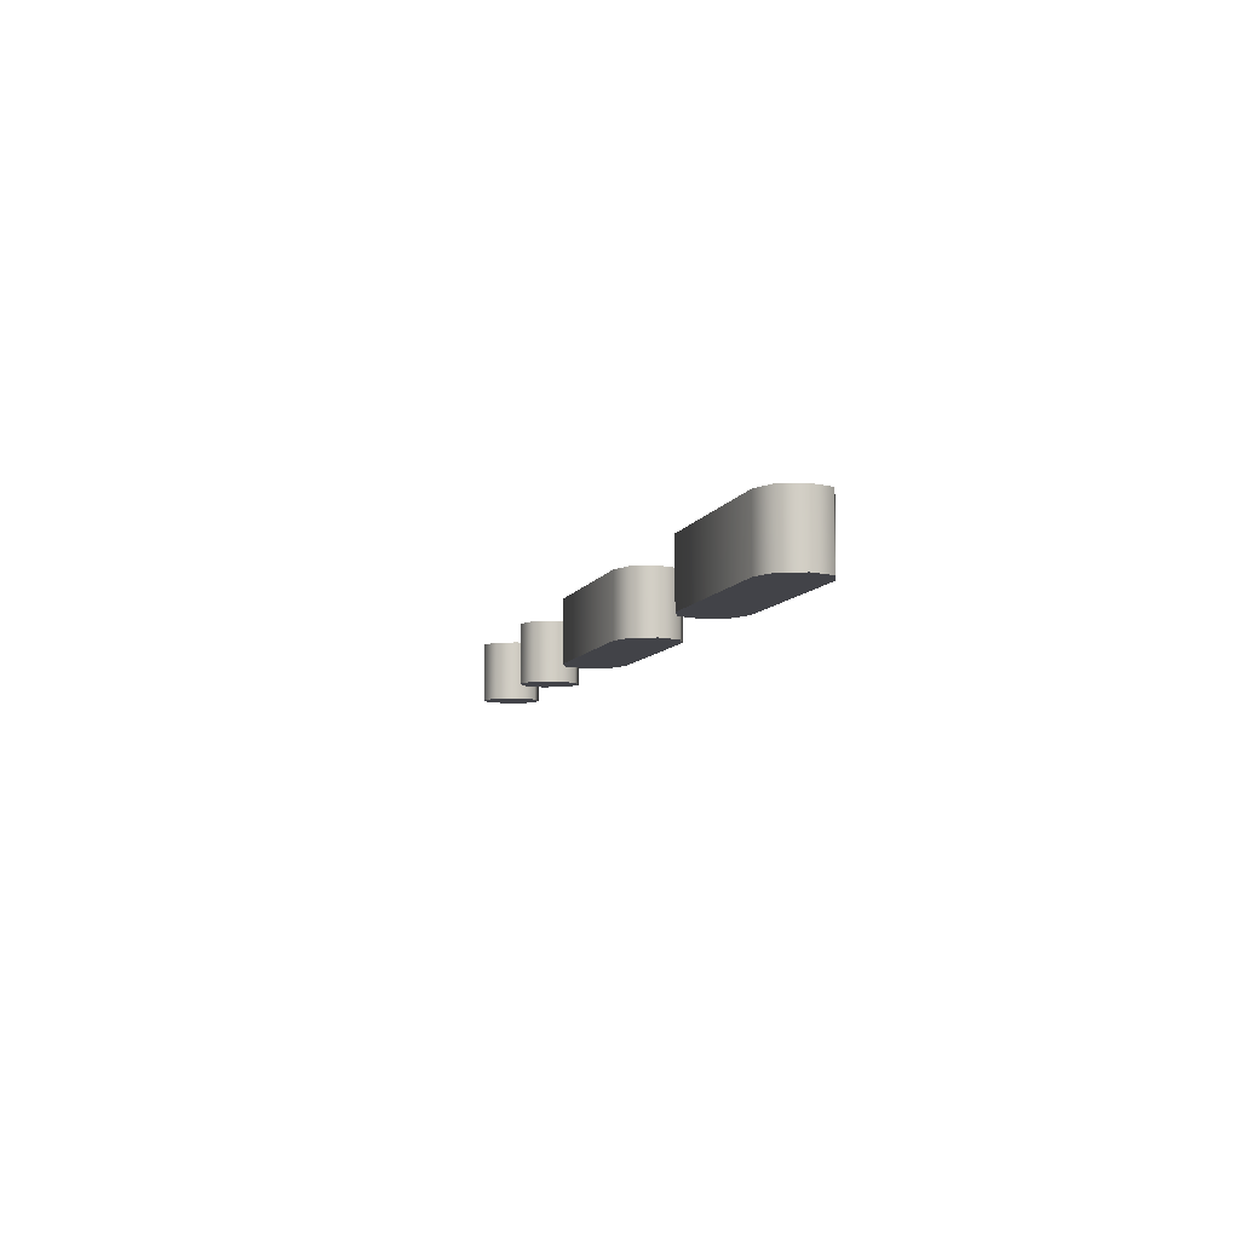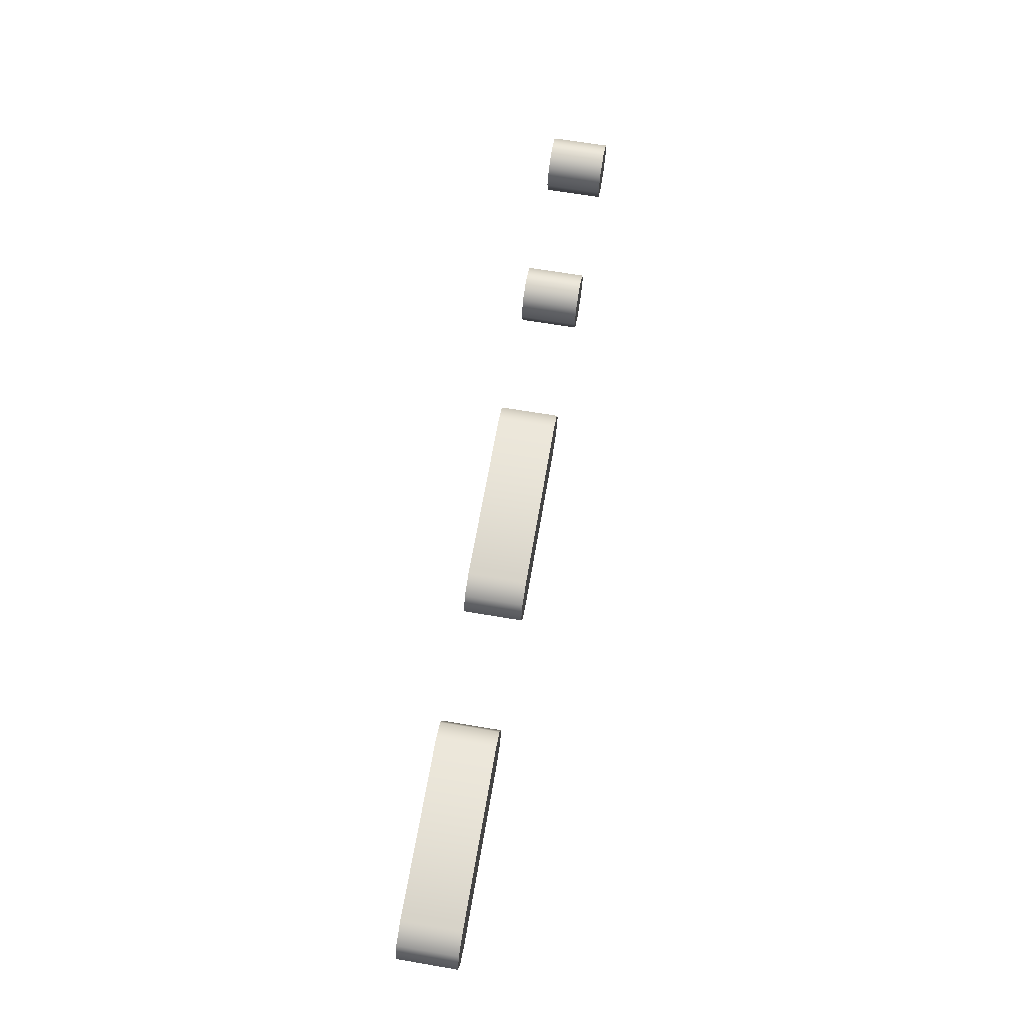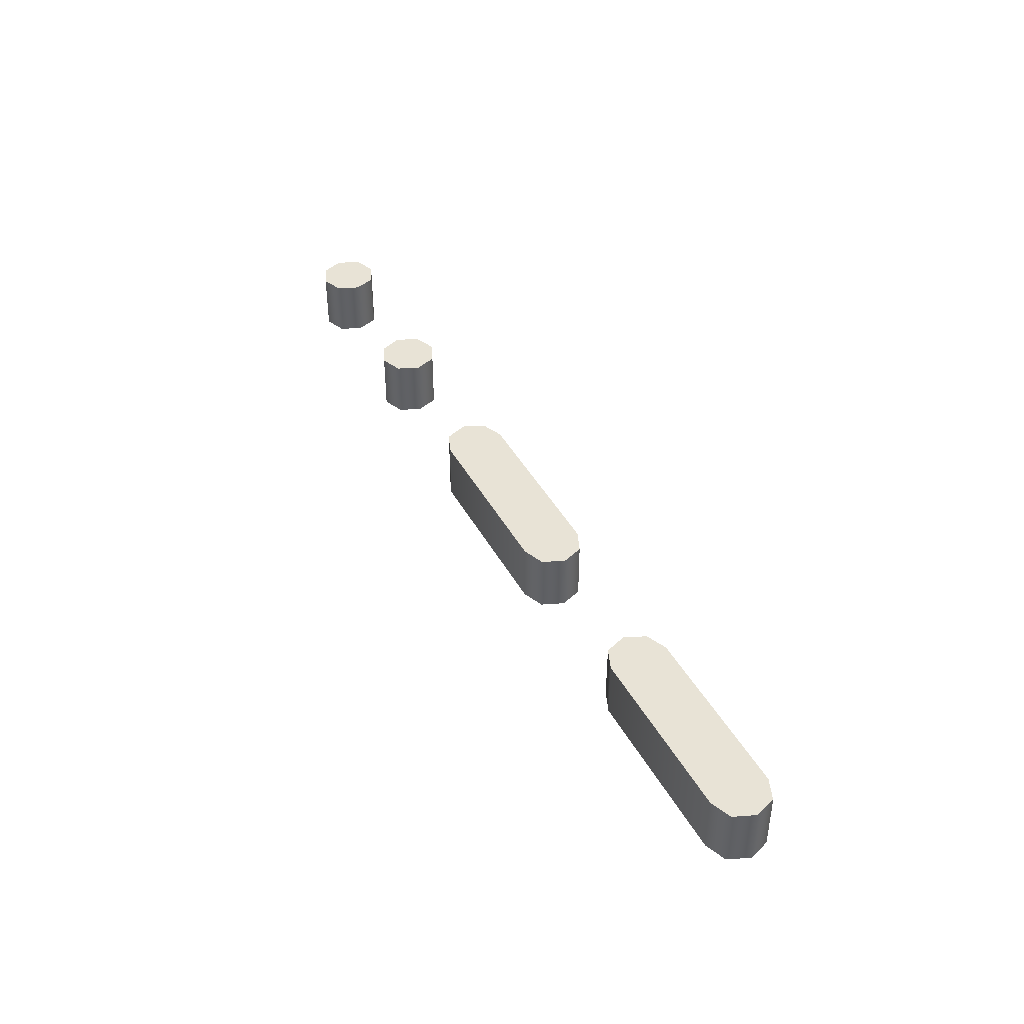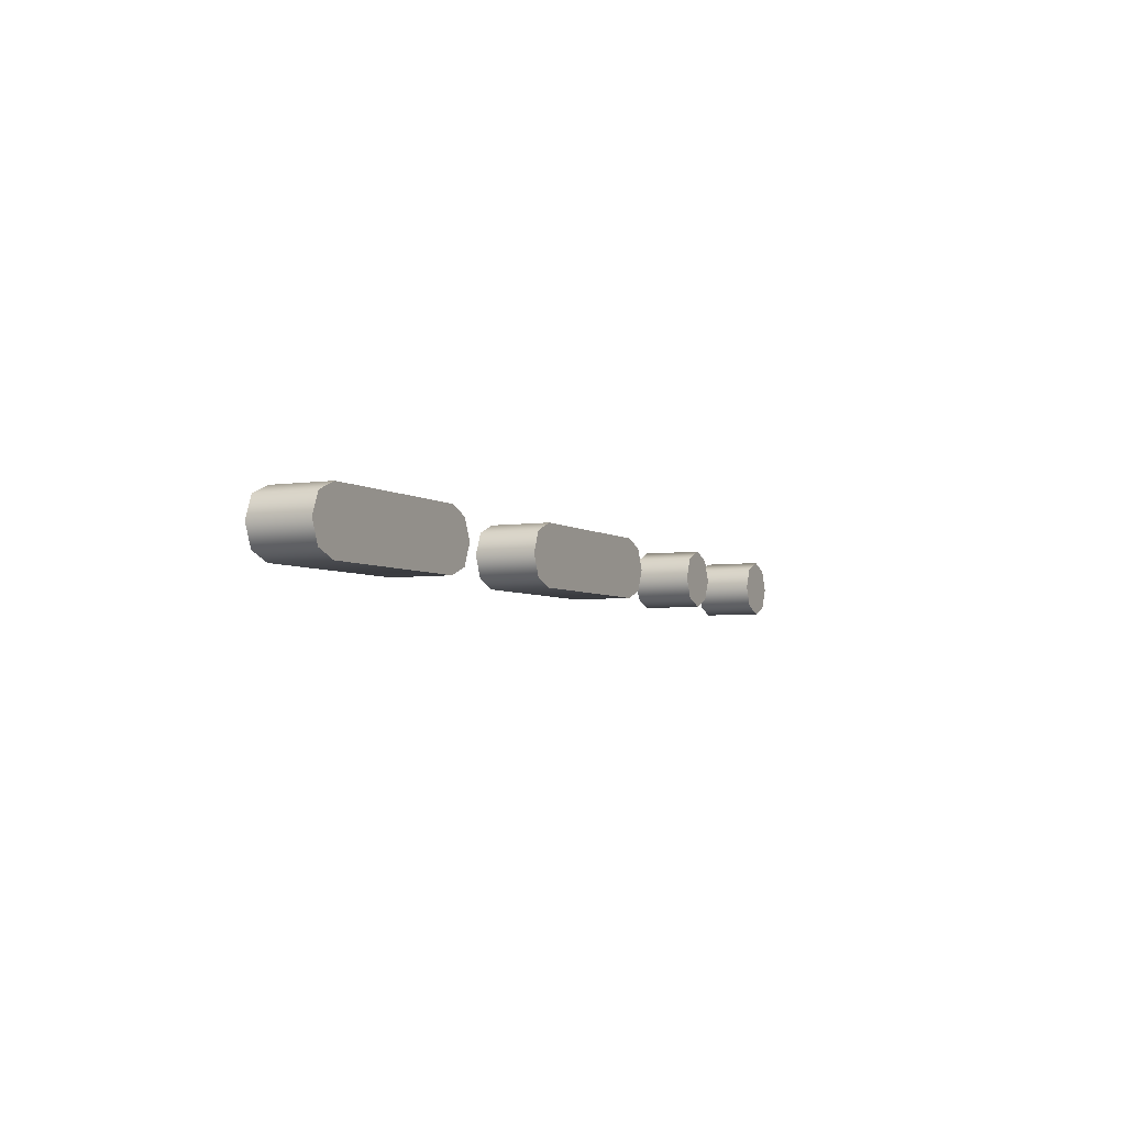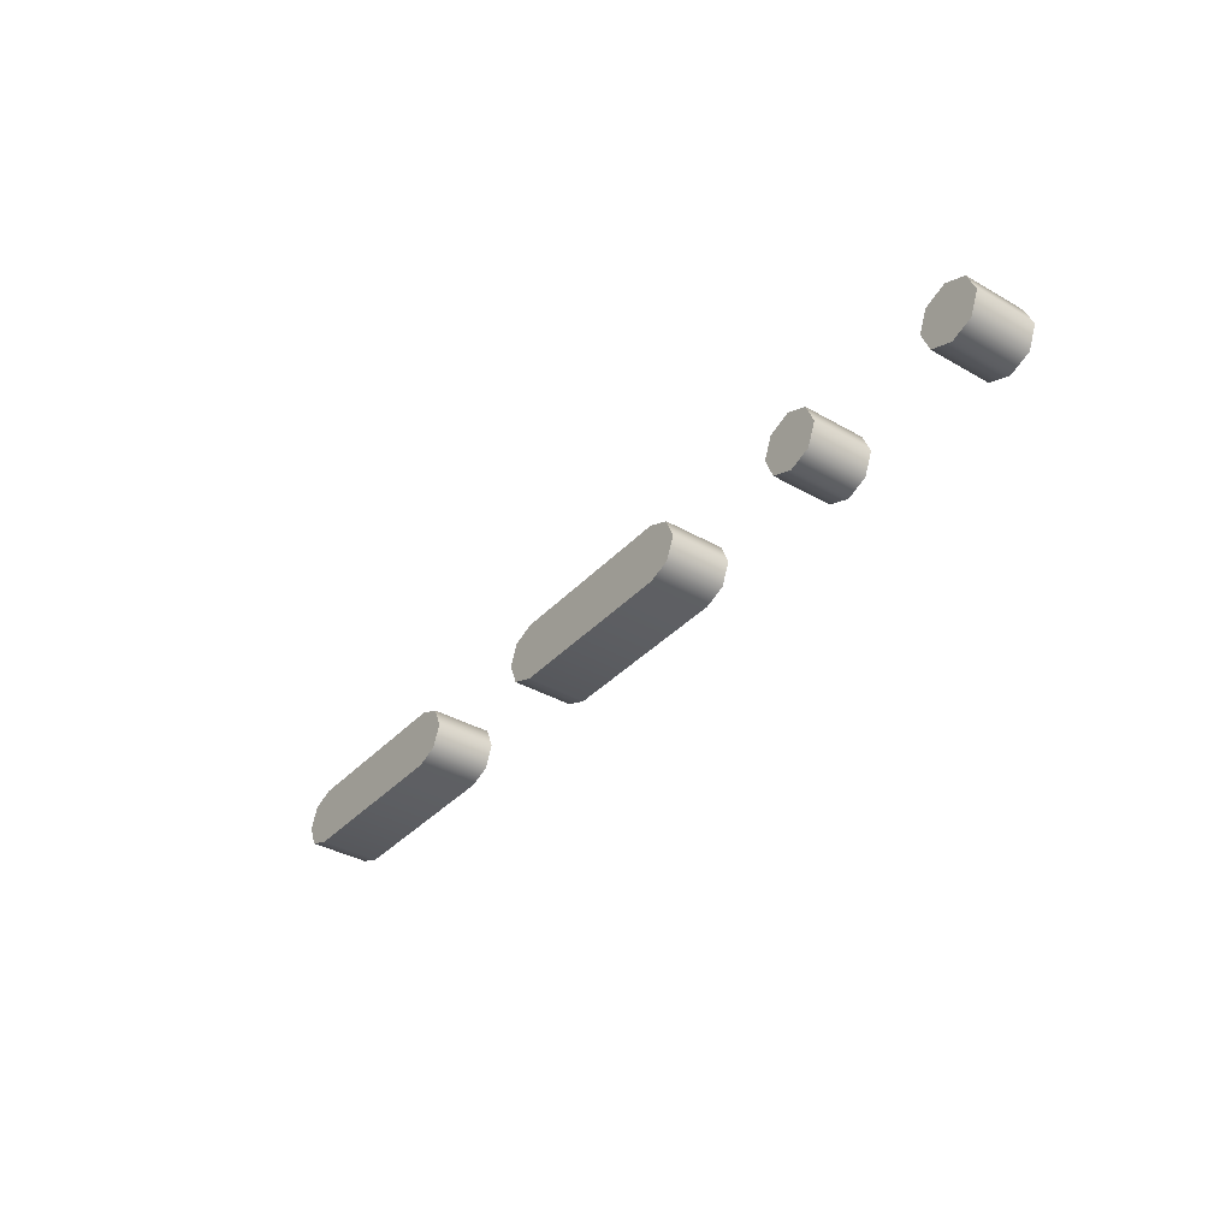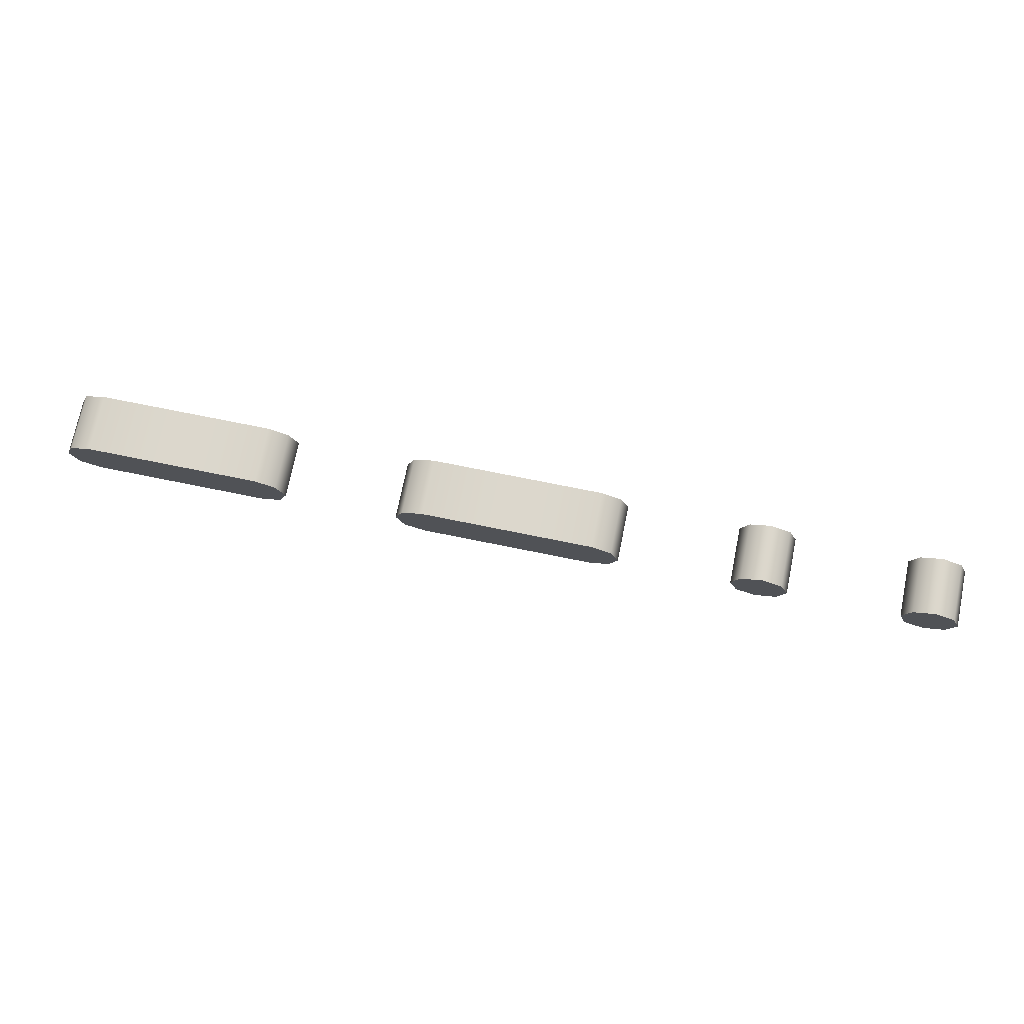
<metadata>
{"format":"obj","ext":"obj","renderer":"f3d","projection":"perspective","resolution":1024,"background":"white","views":[{"elev":-7.6,"azim":74.9,"up":"+Z"},{"elev":65.2,"azim":99.7,"up":"+Y"},{"elev":41.6,"azim":63.6,"up":"+Z"},{"elev":-4.4,"azim":116.2,"up":"+Y"},{"elev":-36.4,"azim":-126.8,"up":"+Y"},{"elev":72.8,"azim":-168.5,"up":"+Y"}]}
</metadata>
<code>
o Z
v -1.5 0.1 -0.1
v -1.428 0.1281 -0.1
v -1.4 0.2 -0.1
v -1.428 0.2703 -0.1
v -1.5 0.3 -0.1
v -1.57 0.2703 -0.1
v -1.6 0.2 -0.1
v -1.57 0.1281 -0.1
v 0.9 0.1 -0.1
v 1.5 0.1 -0.1
v 1.572 0.1281 -0.1
v 1.6 0.2 -0.1
v 1.572 0.2703 -0.1
v 1.5 0.3 -0.1
v 0.9 0.3 -0.1
v 0.8297 0.2703 -0.1
v 0.8 0.2 -0.1
v 0.8297 0.1281 -0.1
v -0.3 0.1 -0.1
v 0.3 0.1 -0.1
v 0.3719 0.1281 -0.1
v 0.4 0.2 -0.1
v 0.3719 0.2703 -0.1
v 0.3 0.3 -0.1
v -0.3 0.3 -0.1
v -0.3703 0.2703 -0.1
v -0.4 0.2 -0.1
v -0.3703 0.1281 -0.1
v -0.9 0.1 -0.1
v -0.8281 0.1281 -0.1
v -0.8 0.2 -0.1
v -0.8281 0.2703 -0.1
v -0.9 0.3 -0.1
v -0.9703 0.2703 -0.1
v -1 0.2 -0.1
v -0.9703 0.1281 -0.1
v -1.5 0.1 0.1
v -1.428 0.1281 0.1
v -1.4 0.2 0.1
v -1.428 0.2703 0.1
v -1.5 0.3 0.1
v -1.57 0.2703 0.1
v -1.6 0.2 0.1
v -1.57 0.1281 0.1
v 0.9 0.1 0.1
v 1.5 0.1 0.1
v 1.572 0.1281 0.1
v 1.6 0.2 0.1
v 1.572 0.2703 0.1
v 1.5 0.3 0.1
v 0.9 0.3 0.1
v 0.8297 0.2703 0.1
v 0.8 0.2 0.1
v 0.8297 0.1281 0.1
v -0.3 0.1 0.1
v 0.3 0.1 0.1
v 0.3719 0.1281 0.1
v 0.4 0.2 0.1
v 0.3719 0.2703 0.1
v 0.3 0.3 0.1
v -0.3 0.3 0.1
v -0.3703 0.2703 0.1
v -0.4 0.2 0.1
v -0.3703 0.1281 0.1
v -0.9 0.1 0.1
v -0.8281 0.1281 0.1
v -0.8 0.2 0.1
v -0.8281 0.2703 0.1
v -0.9 0.3 0.1
v -0.9703 0.2703 0.1
v -1 0.2 0.1
v -0.9703 0.1281 0.1
v 0.9 0.1 0.1
v 0.9 0.1 -0.1
v 1.5 0.1 0.1
v 1.5 0.1 -0.1
v 1.572 0.1281 0.1
v 1.572 0.1281 -0.1
v 1.6 0.2 0.1
v 1.6 0.2 -0.1
v 1.572 0.2703 0.1
v 1.572 0.2703 -0.1
v 1.5 0.3 0.1
v 1.5 0.3 -0.1
v 0.9 0.3 0.1
v 0.9 0.3 -0.1
v 0.8297 0.2703 0.1
v 0.8297 0.2703 -0.1
v 0.8 0.2 0.1
v 0.8 0.2 -0.1
v 0.8297 0.1281 0.1
v 0.8297 0.1281 -0.1
v -0.3 0.1 0.1
v -0.3 0.1 -0.1
v 0.3 0.1 0.1
v 0.3 0.1 -0.1
v 0.3719 0.1281 0.1
v 0.3719 0.1281 -0.1
v 0.4 0.2 0.1
v 0.4 0.2 -0.1
v 0.3719 0.2703 0.1
v 0.3719 0.2703 -0.1
v 0.3 0.3 0.1
v 0.3 0.3 -0.1
v -0.3 0.3 0.1
v -0.3 0.3 -0.1
v -0.3703 0.2703 0.1
v -0.3703 0.2703 -0.1
v -0.4 0.2 0.1
v -0.4 0.2 -0.1
v -0.3703 0.1281 0.1
v -0.3703 0.1281 -0.1
v -0.9 0.1 0.1
v -0.9 0.1 -0.1
v -0.8281 0.1281 0.1
v -0.8281 0.1281 -0.1
v -0.8 0.2 0.1
v -0.8 0.2 -0.1
v -0.8281 0.2703 0.1
v -0.8281 0.2703 -0.1
v -0.9 0.3 0.1
v -0.9 0.3 -0.1
v -0.9703 0.2703 0.1
v -0.9703 0.2703 -0.1
v -1 0.2 0.1
v -1 0.2 -0.1
v -0.9703 0.1281 0.1
v -0.9703 0.1281 -0.1
v -1.5 0.1 0.1
v -1.5 0.1 -0.1
v -1.428 0.1281 0.1
v -1.428 0.1281 -0.1
v -1.4 0.2 0.1
v -1.4 0.2 -0.1
v -1.428 0.2703 0.1
v -1.428 0.2703 -0.1
v -1.5 0.3 0.1
v -1.5 0.3 -0.1
v -1.57 0.2703 0.1
v -1.57 0.2703 -0.1
v -1.6 0.2 0.1
v -1.6 0.2 -0.1
v -1.57 0.1281 0.1
v -1.57 0.1281 -0.1
f 13 15 14
f 13 16 15
f 12 16 13
f 12 17 16
f 11 17 12
f 11 18 17
f 10 18 11
f 10 9 18
f 23 25 24
f 23 26 25
f 22 26 23
f 22 27 26
f 21 27 22
f 21 28 27
f 20 28 21
f 20 19 28
f 32 34 33
f 31 34 32
f 31 35 34
f 30 35 31
f 30 36 35
f 29 36 30
f 4 6 5
f 3 6 4
f 3 7 6
f 2 7 3
f 2 8 7
f 1 8 2
f 49 50 51
f 49 51 52
f 48 49 52
f 48 52 53
f 47 48 53
f 47 53 54
f 46 47 54
f 46 54 45
f 59 60 61
f 59 61 62
f 58 59 62
f 58 62 63
f 57 58 63
f 57 63 64
f 56 57 64
f 56 64 55
f 68 69 70
f 67 68 70
f 67 70 71
f 66 67 71
f 66 71 72
f 65 66 72
f 40 41 42
f 39 40 42
f 39 42 43
f 38 39 43
f 38 43 44
f 37 38 44
f 74 76 75 73
f 76 78 77 75
f 78 80 79 77
f 80 82 81 79
f 82 84 83 81
f 84 86 85 83
f 86 88 87 85
f 88 90 89 87
f 90 92 91 89
f 92 74 73 91
f 94 96 95 93
f 96 98 97 95
f 98 100 99 97
f 100 102 101 99
f 102 104 103 101
f 104 106 105 103
f 106 108 107 105
f 108 110 109 107
f 110 112 111 109
f 112 94 93 111
f 114 116 115 113
f 116 118 117 115
f 118 120 119 117
f 120 122 121 119
f 122 124 123 121
f 124 126 125 123
f 126 128 127 125
f 128 114 113 127
f 130 132 131 129
f 132 134 133 131
f 134 136 135 133
f 136 138 137 135
f 138 140 139 137
f 140 142 141 139
f 142 144 143 141
f 144 130 129 143

</code>
